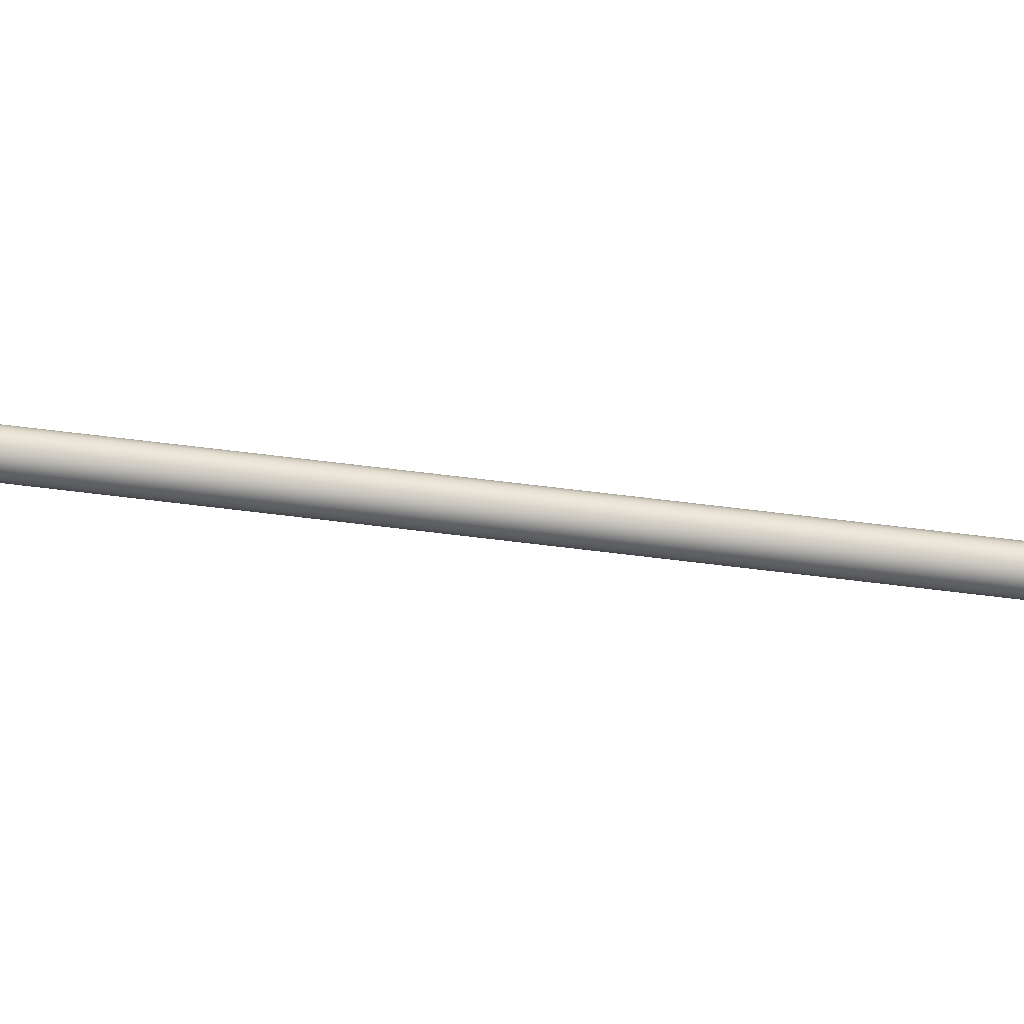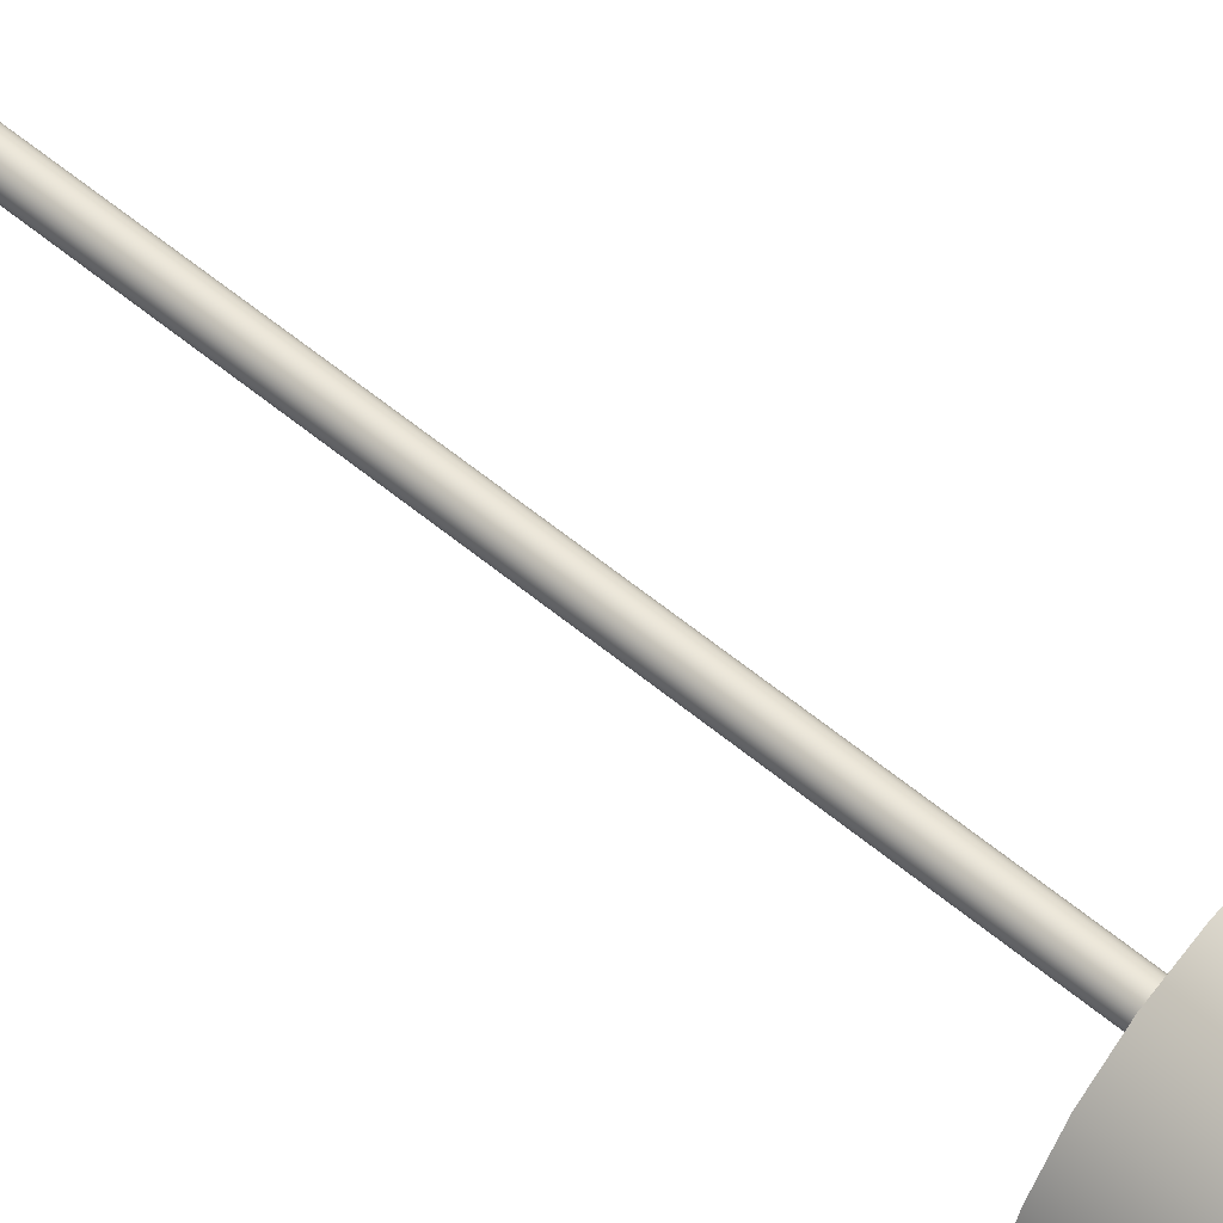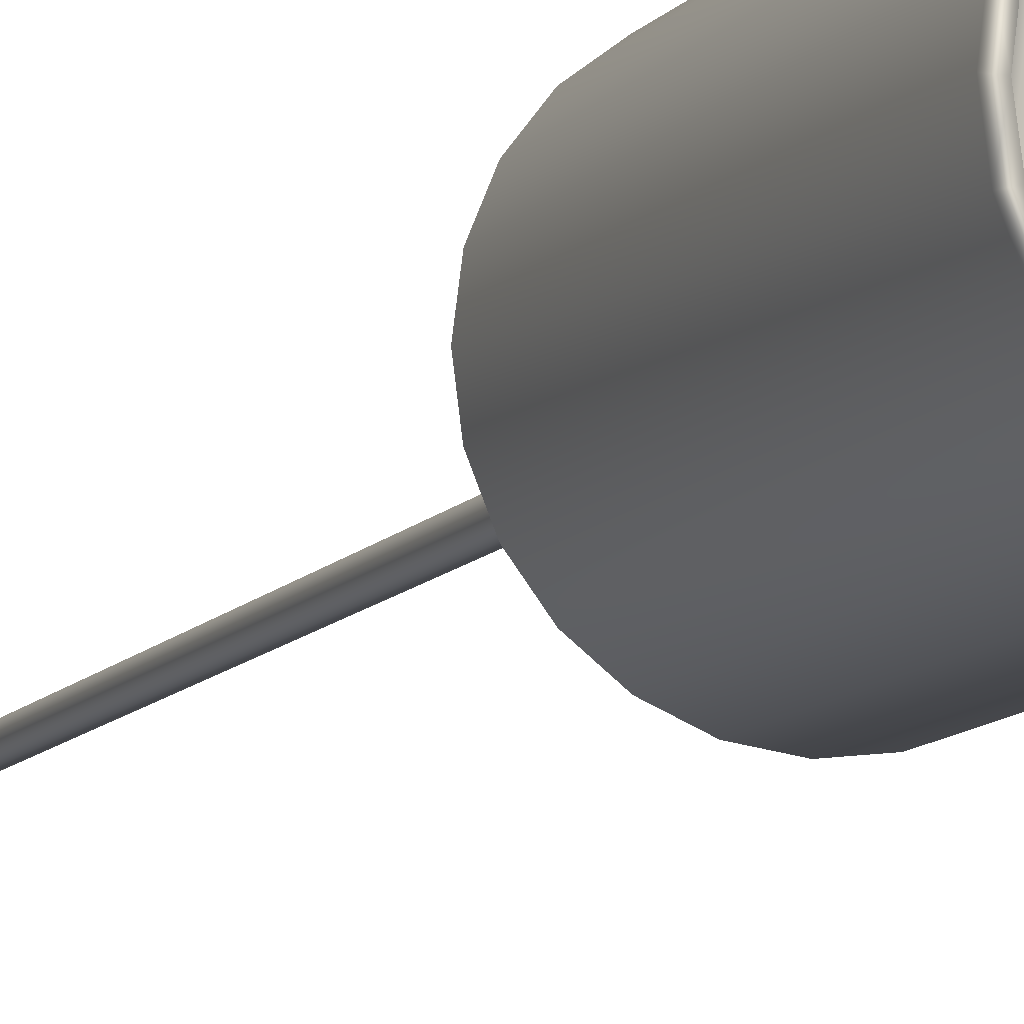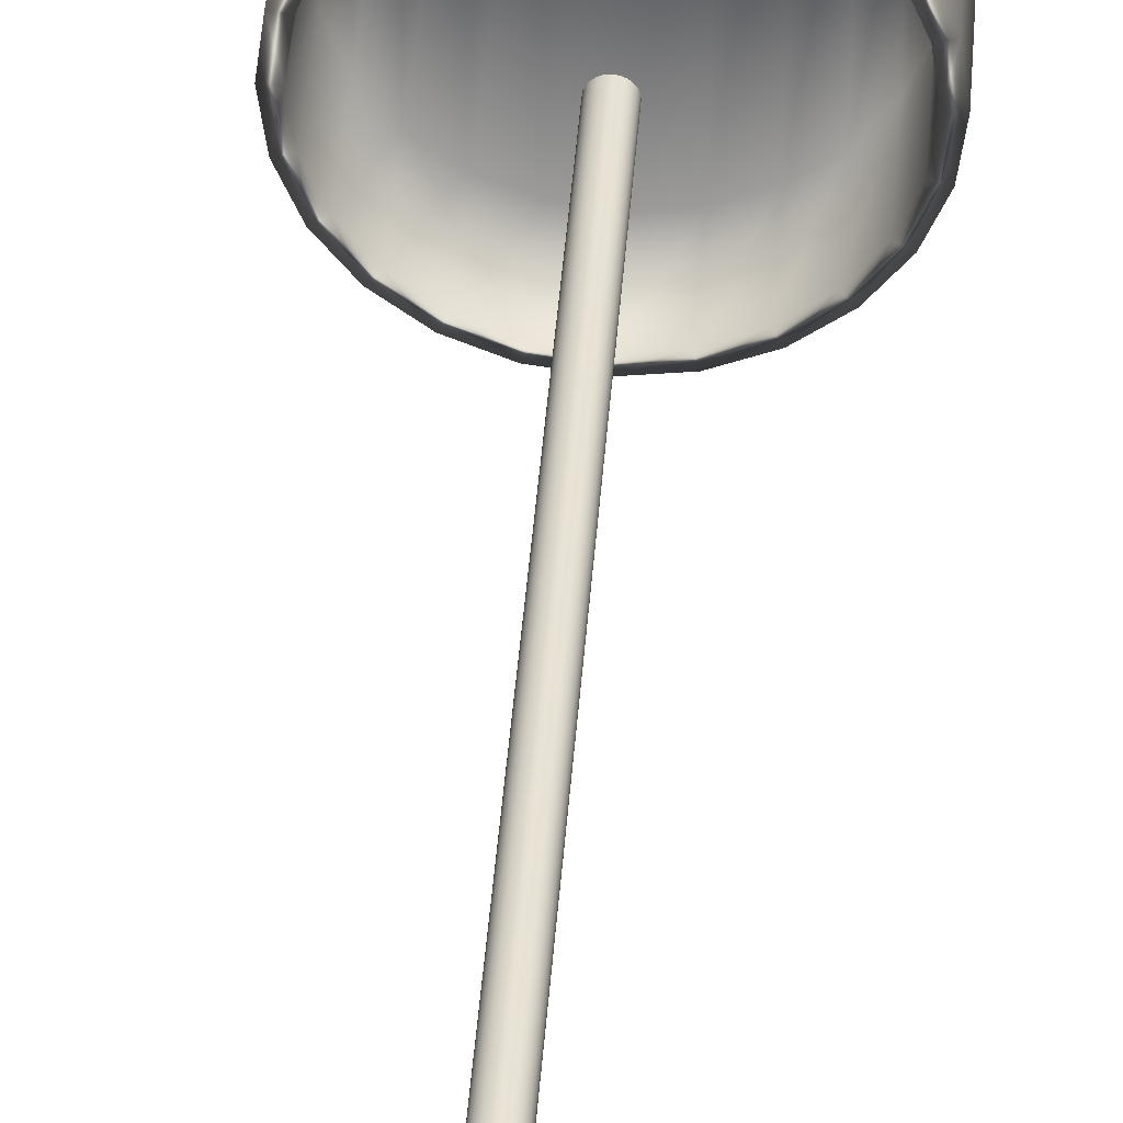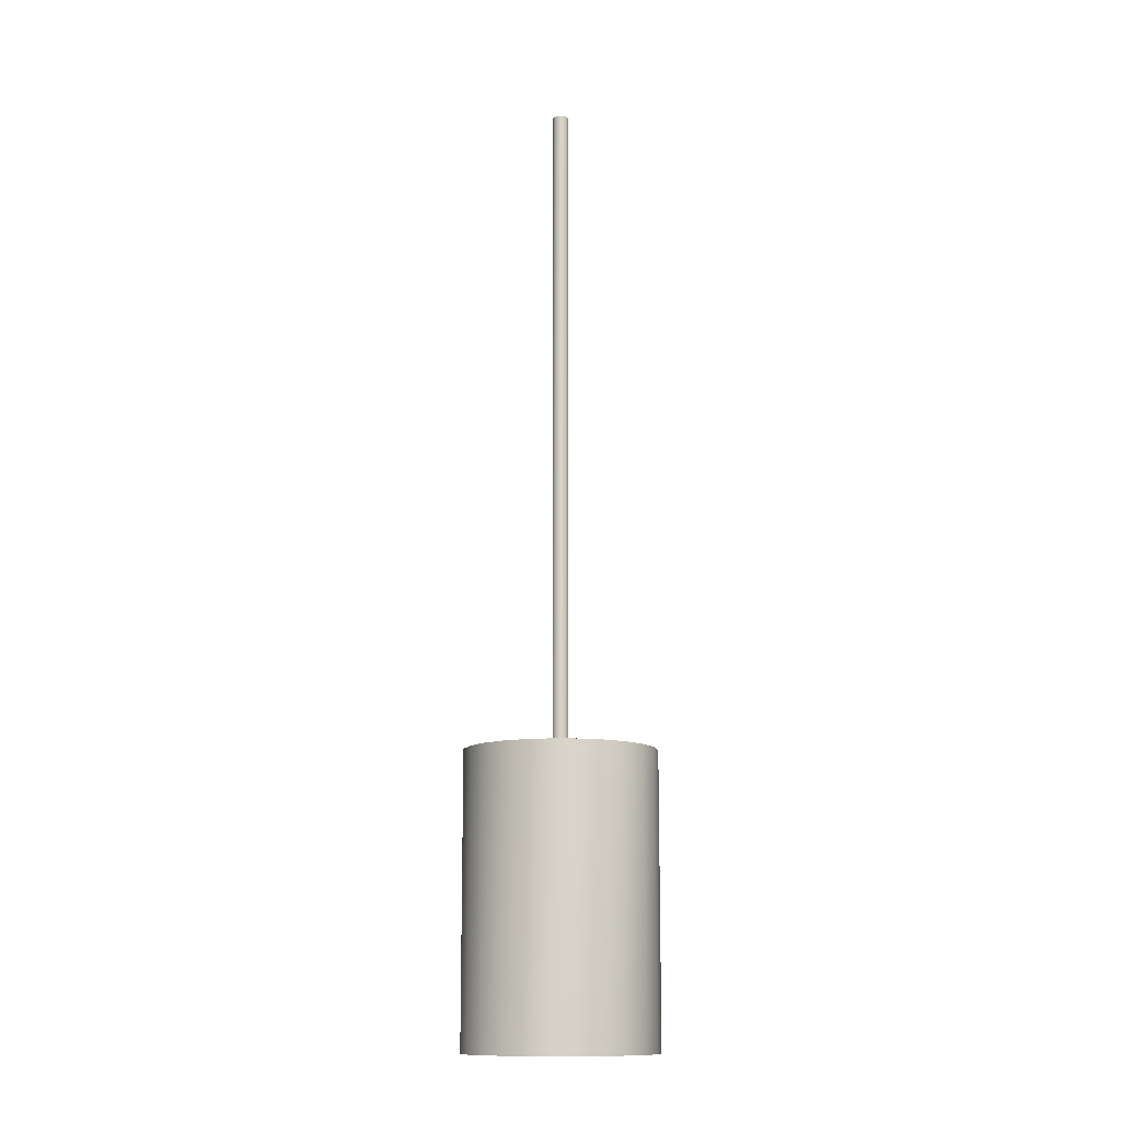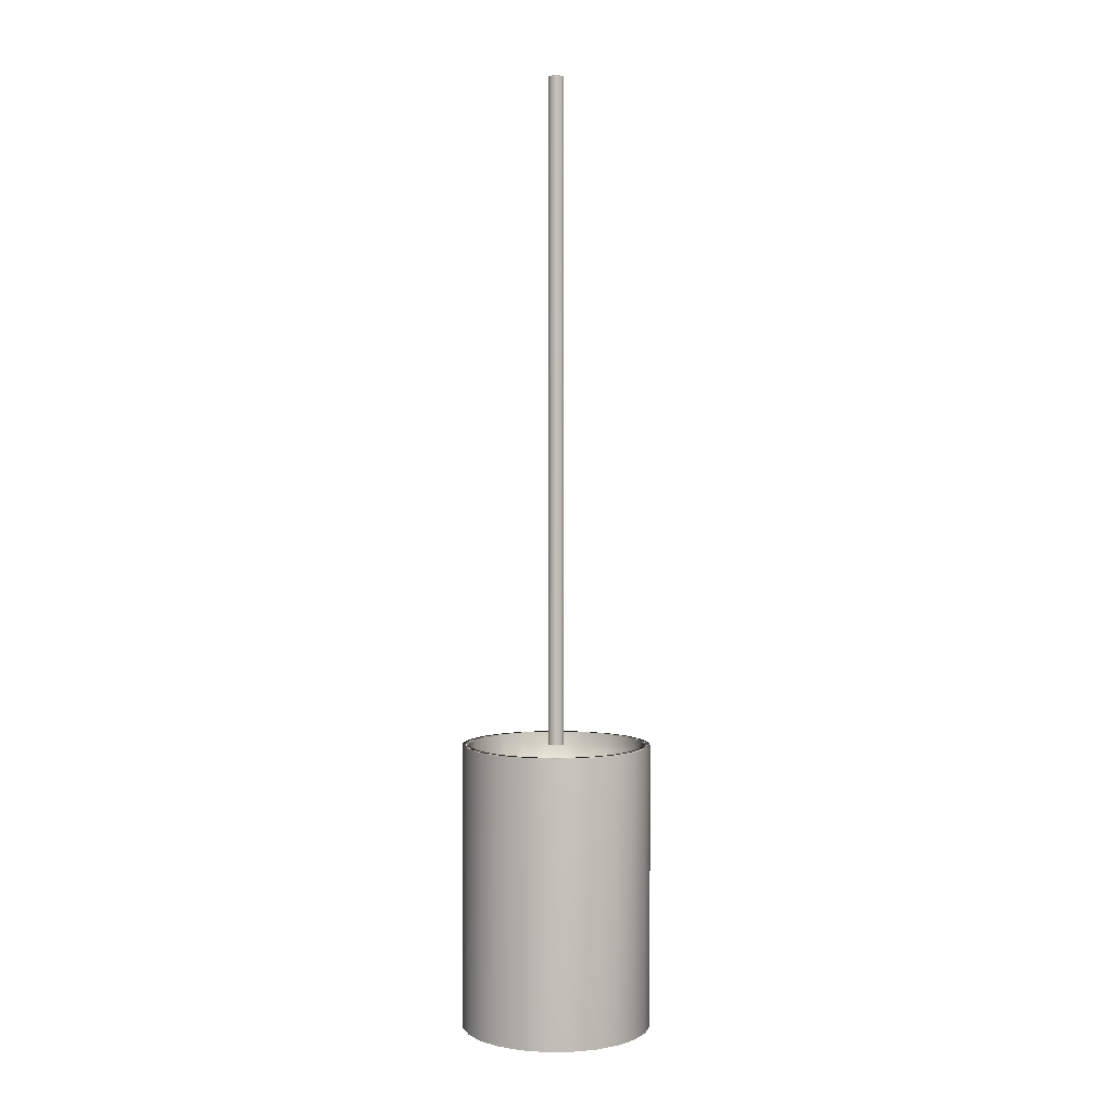
<metadata>
{"format":"obj","ext":"obj","renderer":"f3d","projection":"perspective","resolution":1024,"background":"white","views":[{"elev":61.4,"azim":97.4,"up":"+Z"},{"elev":53.9,"azim":-47.8,"up":"+Z"},{"elev":-10.9,"azim":-22.6,"up":"+Z"},{"elev":40.4,"azim":-176.0,"up":"+Z"},{"elev":-12.8,"azim":-10.6,"up":"+Y"},{"elev":2.9,"azim":21.0,"up":"+Y"}]}
</metadata>
<code>
v -59.82 35.4 -126.5
v -59.82 35.4 -126.9
v -59.88 35.4 -126.5
v -59.88 35.4 -127
v -59.94 35.4 -126.5
v -59.94 35.4 -126.9
v -59.99 35.4 -126.5
v -59.99 35.4 -126.9
v -60.04 35.4 -126.6
v -60.04 35.4 -126.9
v -60.08 35.4 -126.6
v -60.08 35.4 -126.8
v -60.1 35.4 -126.7
v -60.1 35.4 -126.8
v -60.11 35.4 -126.7
v -59.76 35.4 -126.9
v -59.76 35.4 -126.5
v -59.72 35.4 -126.9
v -59.72 35.4 -126.6
v -59.68 35.4 -126.8
v -59.68 35.4 -126.6
v -59.66 35.4 -126.8
v -59.66 35.4 -126.7
v -59.65 35.4 -126.7
v -59.94 34.83 -126.5
v -59.94 34.83 -126.9
v -59.88 34.83 -126.5
v -59.88 34.83 -127
v -59.82 34.83 -126.5
v -59.82 34.83 -126.9
v -59.76 34.83 -126.5
v -59.76 34.83 -126.9
v -59.72 34.83 -126.6
v -59.72 34.83 -126.9
v -59.68 34.83 -126.6
v -59.68 34.83 -126.8
v -59.66 34.83 -126.7
v -59.66 34.83 -126.8
v -59.65 34.83 -126.7
v -59.99 34.83 -126.9
v -59.99 34.83 -126.5
v -60.04 34.83 -126.9
v -60.04 34.83 -126.6
v -60.08 34.83 -126.8
v -60.08 34.83 -126.6
v -60.1 34.83 -126.8
v -60.1 34.83 -126.7
v -60.11 34.83 -126.7
v -59.88 34.81 -127
v -59.94 34.81 -126.9
v -59.99 34.81 -126.9
v -60.04 34.81 -126.9
v -60.08 34.81 -126.8
v -60.1 34.81 -126.8
v -60.11 34.81 -126.7
v -60.1 34.81 -126.7
v -60.08 34.81 -126.6
v -60.04 34.81 -126.6
v -59.99 34.81 -126.5
v -59.94 34.81 -126.5
v -59.88 34.81 -126.5
v -59.88 35.56 -126.5
v -59.94 35.56 -126.5
v -59.99 35.56 -126.5
v -60.04 35.56 -126.6
v -60.08 35.56 -126.6
v -60.1 35.56 -126.7
v -60.11 35.56 -126.7
v -60.1 35.56 -126.8
v -60.08 35.56 -126.8
v -60.04 35.56 -126.9
v -59.99 35.56 -126.9
v -59.94 35.56 -126.9
v -59.88 35.56 -127
v -59.82 34.81 -126.5
v -59.76 34.81 -126.5
v -59.72 34.81 -126.6
v -59.68 34.81 -126.6
v -59.66 34.81 -126.7
v -59.65 34.81 -126.7
v -59.66 34.81 -126.8
v -59.68 34.81 -126.8
v -59.72 34.81 -126.9
v -59.76 34.81 -126.9
v -59.82 34.81 -126.9
v -59.88 35.56 -126.5
v -59.88 34.81 -126.5
v -59.81 35.56 -126.5
v -59.81 34.81 -126.5
v -59.75 35.56 -126.5
v -59.75 34.81 -126.5
v -59.7 35.56 -126.5
v -59.7 34.81 -126.5
v -59.66 35.56 -126.6
v -59.66 34.81 -126.6
v -59.64 35.56 -126.7
v -59.64 34.81 -126.7
v -59.63 35.56 -126.7
v -59.63 34.81 -126.7
v -59.64 35.56 -126.8
v -59.64 34.81 -126.8
v -59.66 35.56 -126.8
v -59.66 34.81 -126.8
v -59.7 35.56 -126.9
v -59.7 34.81 -126.9
v -59.75 35.56 -126.9
v -59.75 34.81 -126.9
v -59.81 35.56 -127
v -59.81 34.81 -127
v -59.88 35.56 -127
v -59.88 34.81 -127
v -59.82 35.56 -126.9
v -59.76 35.56 -126.9
v -59.72 35.56 -126.9
v -59.68 35.56 -126.8
v -59.66 35.56 -126.8
v -59.65 35.56 -126.7
v -59.66 35.56 -126.7
v -59.68 35.56 -126.6
v -59.72 35.56 -126.6
v -59.76 35.56 -126.5
v -59.82 35.56 -126.5
v -59.94 34.81 -126.5
v -60 34.81 -126.5
v -60.05 34.81 -126.5
v -60.09 34.81 -126.6
v -60.12 34.81 -126.7
v -60.13 34.81 -126.7
v -60.12 34.81 -126.8
v -60.09 34.81 -126.8
v -60.05 34.81 -126.9
v -60 34.81 -126.9
v -59.94 34.81 -127
v -59.94 35.56 -126.5
v -59.94 35.56 -127
v -60 35.56 -126.9
v -60.05 35.56 -126.9
v -60.09 35.56 -126.8
v -60.12 35.56 -126.8
v -60.13 35.56 -126.7
v -60.12 35.56 -126.7
v -60.09 35.56 -126.6
v -60.05 35.56 -126.5
v -60 35.56 -126.5
v -59.87 37.31 -126.7
v -59.87 37.31 -126.7
v -59.88 37.31 -126.7
v -59.88 37.31 -126.7
v -59.88 37.31 -126.7
v -59.88 37.31 -126.7
v -59.89 37.31 -126.7
v -59.89 37.31 -126.7
v -59.89 37.31 -126.7
v -59.89 37.31 -126.7
v -59.9 37.31 -126.7
v -59.9 37.31 -126.7
v -59.9 37.31 -126.7
v -59.9 37.31 -126.7
v -59.9 37.31 -126.7
v -59.87 37.31 -126.7
v -59.87 37.31 -126.7
v -59.86 37.31 -126.7
v -59.86 37.31 -126.7
v -59.86 37.31 -126.7
v -59.86 37.31 -126.7
v -59.86 37.31 -126.7
v -59.86 37.31 -126.7
v -59.86 37.31 -126.7
v -59.88 35.56 -126.7
v -59.87 35.56 -126.7
v -59.87 35.56 -126.7
v -59.86 35.56 -126.7
v -59.86 35.56 -126.7
v -59.86 35.56 -126.7
v -59.86 35.56 -126.7
v -59.86 35.56 -126.7
v -59.86 35.56 -126.7
v -59.86 35.56 -126.7
v -59.87 35.56 -126.7
v -59.87 35.56 -126.7
v -59.88 35.56 -126.7
v -59.88 35.56 -126.7
v -59.88 35.56 -126.7
v -59.89 35.56 -126.7
v -59.89 35.56 -126.7
v -59.89 35.56 -126.7
v -59.89 35.56 -126.7
v -59.9 35.56 -126.7
v -59.9 35.56 -126.7
v -59.9 35.56 -126.7
v -59.9 35.56 -126.7
v -59.9 35.56 -126.7
f 1 2 3
f 3 2 4
f 3 4 5
f 5 4 6
f 5 6 7
f 7 6 8
f 7 8 9
f 9 8 10
f 9 10 11
f 11 10 12
f 11 12 13
f 13 12 14
f 13 14 15
f 2 1 16
f 16 1 17
f 16 17 18
f 18 17 19
f 18 19 20
f 20 19 21
f 20 21 22
f 22 21 23
f 22 23 24
f 25 26 27
f 27 26 28
f 27 28 29
f 29 28 30
f 29 30 31
f 31 30 32
f 31 32 33
f 33 32 34
f 33 34 35
f 35 34 36
f 35 36 37
f 37 36 38
f 37 38 39
f 26 25 40
f 40 25 41
f 40 41 42
f 42 41 43
f 42 43 44
f 44 43 45
f 44 45 46
f 46 45 47
f 46 47 48
f 49 28 50
f 50 28 26
f 50 26 51
f 51 26 40
f 51 40 52
f 52 40 42
f 52 42 53
f 53 42 44
f 53 44 54
f 54 44 46
f 54 46 55
f 55 46 48
f 55 48 56
f 56 48 47
f 56 47 57
f 57 47 45
f 57 45 58
f 58 45 43
f 58 43 59
f 59 43 41
f 59 41 60
f 60 41 25
f 60 25 61
f 61 25 27
f 62 3 63
f 63 3 5
f 63 5 64
f 64 5 7
f 64 7 65
f 65 7 9
f 65 9 66
f 66 9 11
f 66 11 67
f 67 11 13
f 67 13 68
f 68 13 15
f 68 15 69
f 69 15 14
f 69 14 70
f 70 14 12
f 70 12 71
f 71 12 10
f 71 10 72
f 72 10 8
f 72 8 73
f 73 8 6
f 73 6 74
f 74 6 4
f 61 27 75
f 75 27 29
f 75 29 76
f 76 29 31
f 76 31 77
f 77 31 33
f 77 33 78
f 78 33 35
f 78 35 79
f 79 35 37
f 79 37 80
f 80 37 39
f 80 39 81
f 81 39 38
f 81 38 82
f 82 38 36
f 82 36 83
f 83 36 34
f 83 34 84
f 84 34 32
f 84 32 85
f 85 32 30
f 85 30 49
f 49 30 28
f 86 87 88
f 88 87 89
f 88 89 90
f 90 89 91
f 90 91 92
f 92 91 93
f 92 93 94
f 94 93 95
f 94 95 96
f 96 95 97
f 96 97 98
f 98 97 99
f 98 99 100
f 100 99 101
f 100 101 102
f 102 101 103
f 102 103 104
f 104 103 105
f 104 105 106
f 106 105 107
f 106 107 108
f 108 107 109
f 108 109 110
f 110 109 111
f 74 4 112
f 112 4 2
f 112 2 113
f 113 2 16
f 113 16 114
f 114 16 18
f 114 18 115
f 115 18 20
f 115 20 116
f 116 20 22
f 116 22 117
f 117 22 24
f 117 24 118
f 118 24 23
f 118 23 119
f 119 23 21
f 119 21 120
f 120 21 19
f 120 19 121
f 121 19 17
f 121 17 122
f 122 17 1
f 122 1 62
f 62 1 3
f 123 60 87
f 87 60 61
f 87 61 75
f 60 123 59
f 59 123 124
f 59 124 58
f 58 124 125
f 58 125 57
f 57 125 126
f 57 126 56
f 56 126 127
f 56 127 55
f 55 127 128
f 55 128 129
f 55 129 54
f 54 129 130
f 54 130 53
f 53 130 131
f 53 131 52
f 52 131 132
f 52 132 51
f 51 132 133
f 51 133 50
f 50 133 49
f 49 133 111
f 49 111 85
f 85 111 109
f 85 109 84
f 84 109 107
f 84 107 83
f 83 107 105
f 83 105 82
f 82 105 103
f 82 103 81
f 81 103 101
f 81 101 80
f 80 101 99
f 80 99 97
f 80 97 79
f 79 97 95
f 79 95 78
f 78 95 93
f 78 93 77
f 77 93 91
f 77 91 76
f 76 91 89
f 76 89 75
f 75 89 87
f 88 122 86
f 86 122 62
f 86 62 134
f 134 62 63
f 134 63 64
f 122 88 121
f 121 88 90
f 121 90 120
f 120 90 92
f 120 92 119
f 119 92 94
f 119 94 118
f 118 94 96
f 118 96 117
f 117 96 98
f 117 98 100
f 117 100 116
f 116 100 102
f 116 102 115
f 115 102 104
f 115 104 114
f 114 104 106
f 114 106 113
f 113 106 108
f 113 108 112
f 112 108 110
f 112 110 74
f 74 110 73
f 73 110 135
f 73 135 72
f 72 135 136
f 72 136 71
f 71 136 137
f 71 137 70
f 70 137 138
f 70 138 69
f 69 138 139
f 69 139 68
f 68 139 140
f 68 140 141
f 68 141 67
f 67 141 142
f 67 142 66
f 66 142 143
f 66 143 65
f 65 143 144
f 65 144 64
f 64 144 134
f 110 111 135
f 135 111 133
f 135 133 136
f 136 133 132
f 136 132 137
f 137 132 131
f 137 131 138
f 138 131 130
f 138 130 139
f 139 130 129
f 139 129 140
f 140 129 128
f 140 128 141
f 141 128 127
f 141 127 142
f 142 127 126
f 142 126 143
f 143 126 125
f 143 125 144
f 144 125 124
f 144 124 134
f 134 124 123
f 134 123 86
f 86 123 87
f 145 146 147
f 147 146 148
f 147 148 149
f 149 148 150
f 149 150 151
f 151 150 152
f 151 152 153
f 153 152 154
f 153 154 155
f 155 154 156
f 155 156 157
f 157 156 158
f 157 158 159
f 146 145 160
f 160 145 161
f 160 161 162
f 162 161 163
f 162 163 164
f 164 163 165
f 164 165 166
f 166 165 167
f 166 167 168
f 147 169 145
f 145 169 170
f 145 170 161
f 161 170 171
f 161 171 163
f 163 171 172
f 163 172 165
f 165 172 173
f 165 173 167
f 167 173 174
f 167 174 168
f 168 174 175
f 168 175 166
f 166 175 176
f 166 176 164
f 164 176 177
f 164 177 162
f 162 177 178
f 162 178 160
f 160 178 179
f 160 179 146
f 146 179 180
f 146 180 148
f 148 180 181
f 182 183 169
f 169 183 181
f 169 181 170
f 170 181 180
f 170 180 171
f 171 180 179
f 171 179 172
f 172 179 178
f 172 178 173
f 173 178 177
f 173 177 174
f 174 177 176
f 174 176 175
f 183 182 184
f 184 182 185
f 184 185 186
f 186 185 187
f 186 187 188
f 188 187 189
f 188 189 190
f 190 189 191
f 190 191 192
f 148 181 150
f 150 181 183
f 150 183 152
f 152 183 184
f 152 184 154
f 154 184 186
f 154 186 156
f 156 186 188
f 156 188 158
f 158 188 190
f 158 190 159
f 159 190 192
f 159 192 157
f 157 192 191
f 157 191 155
f 155 191 189
f 155 189 153
f 153 189 187
f 153 187 151
f 151 187 185
f 151 185 149
f 149 185 182
f 149 182 147
f 147 182 169

</code>
